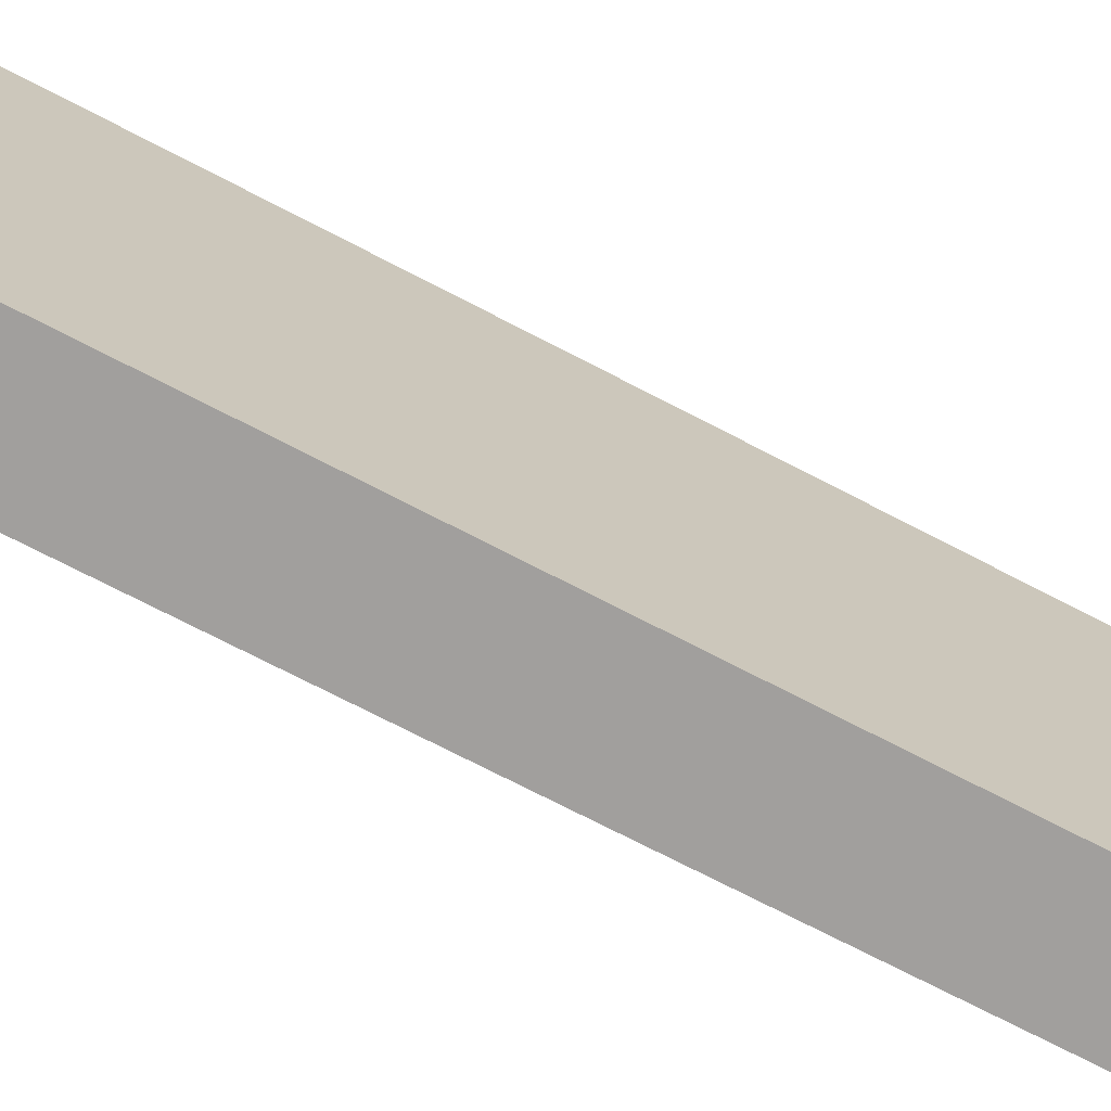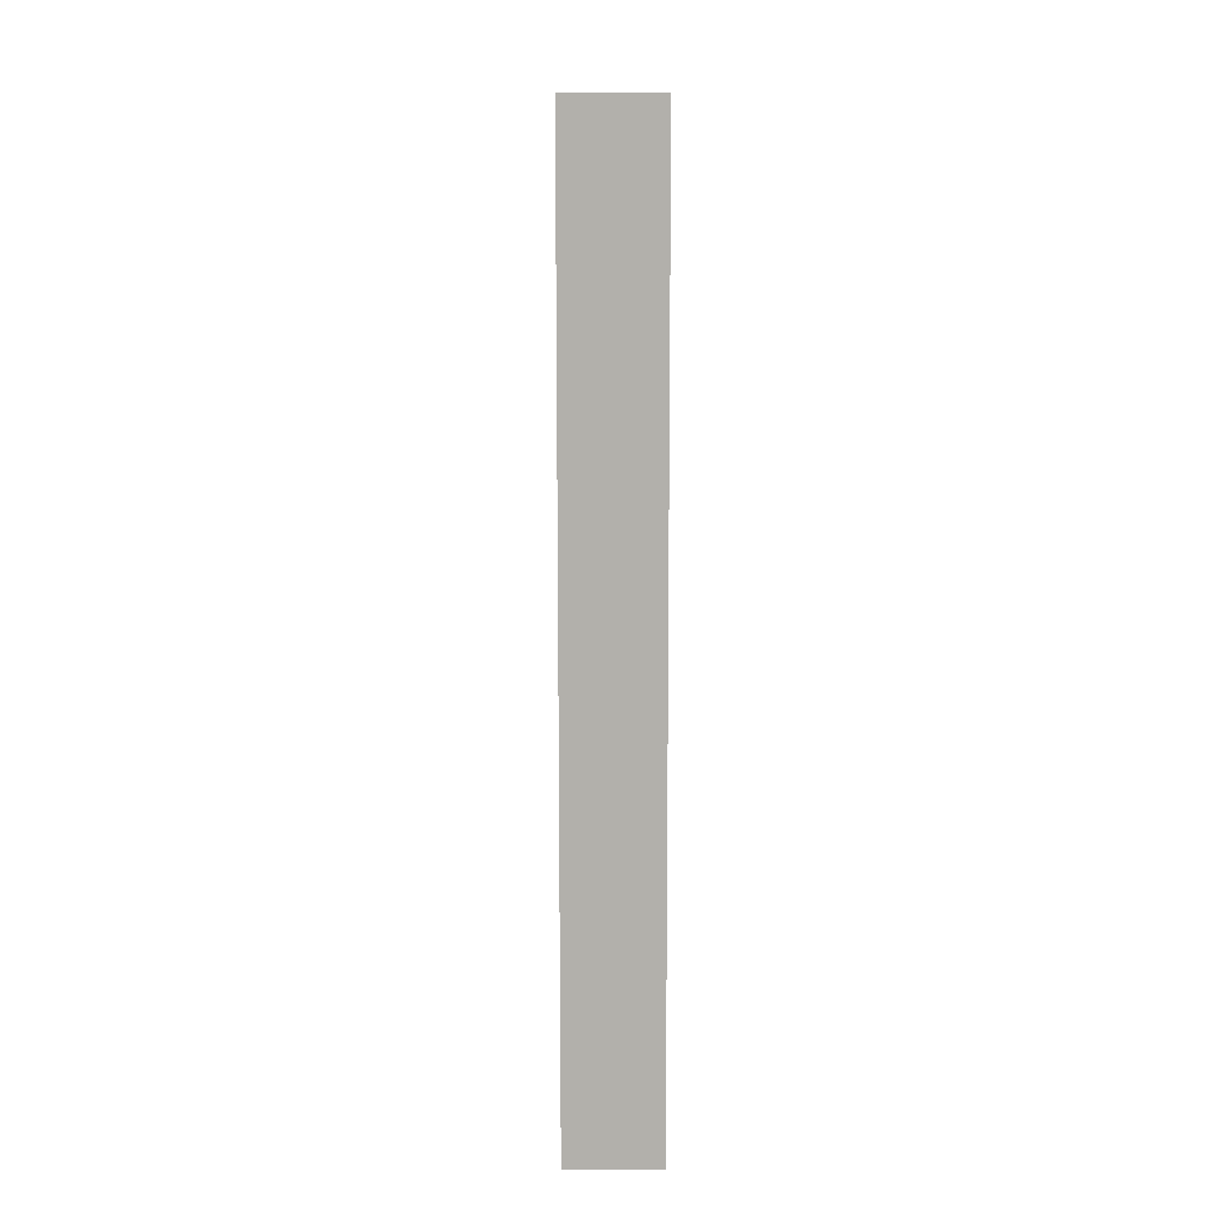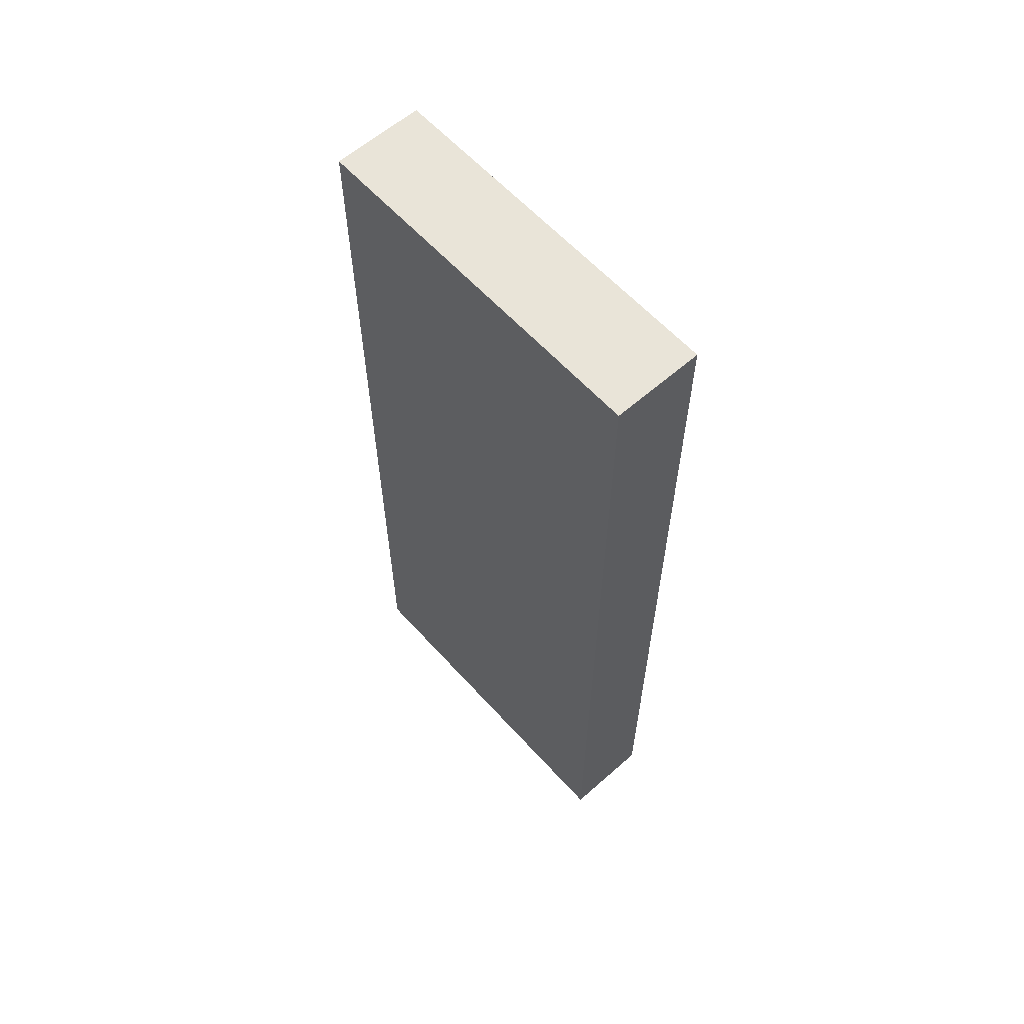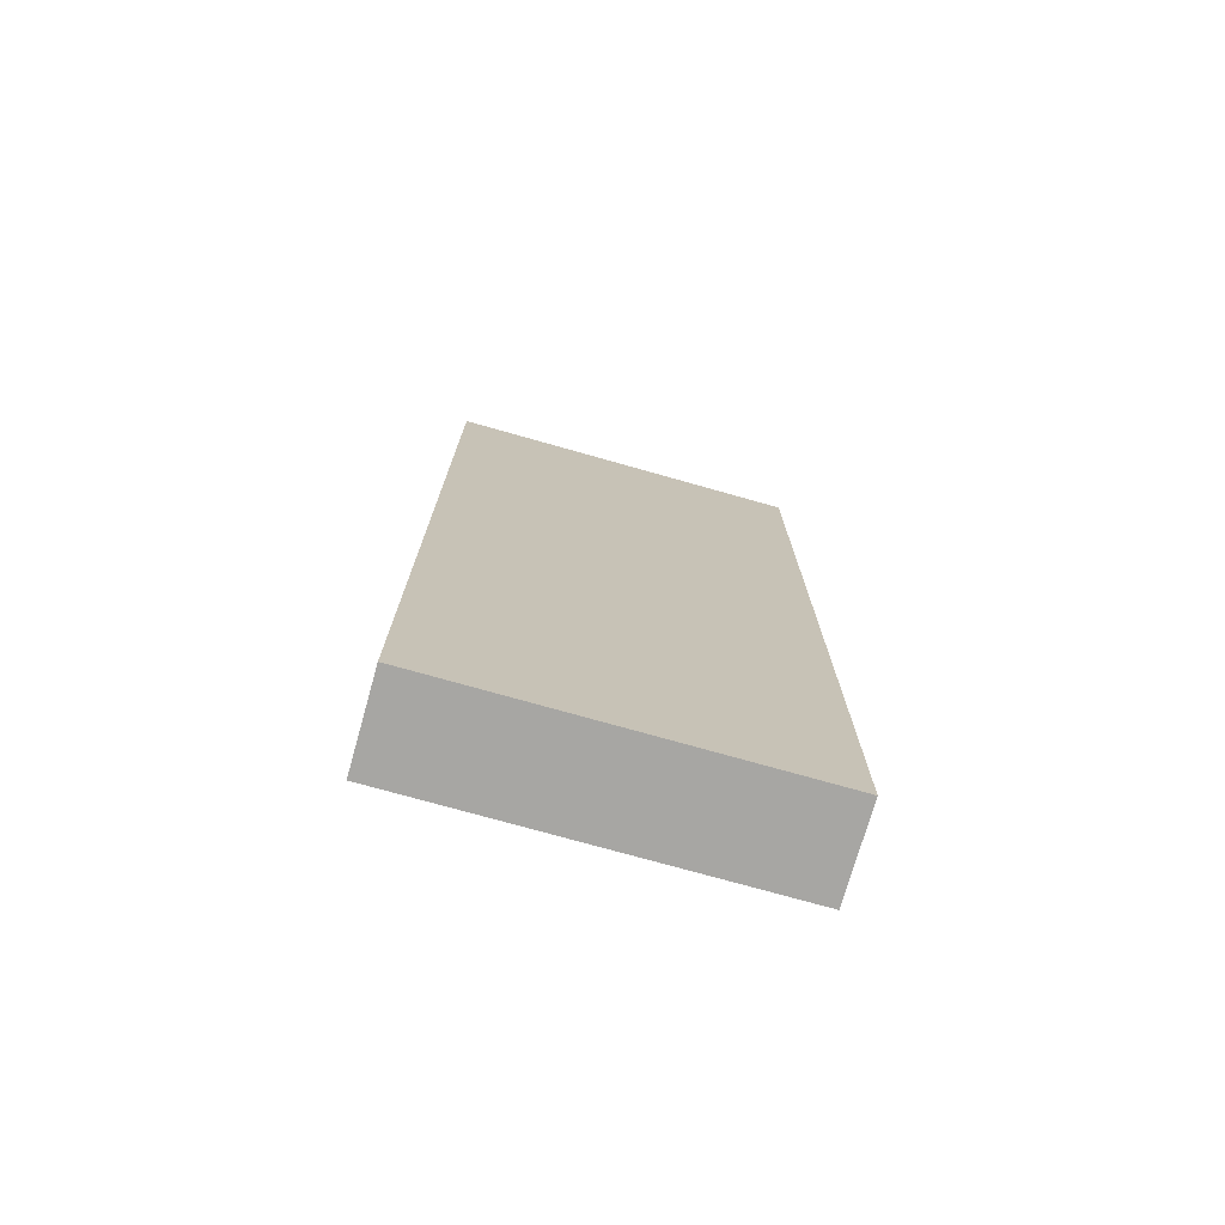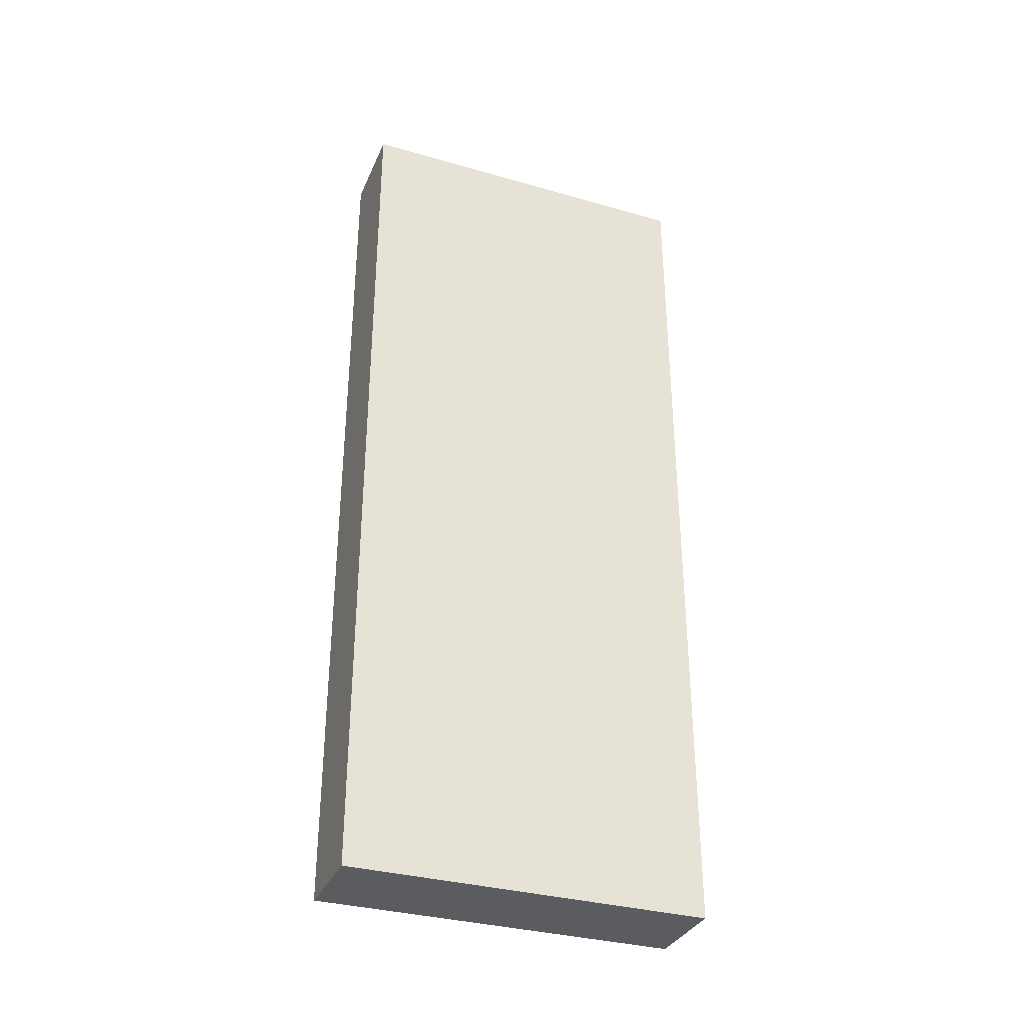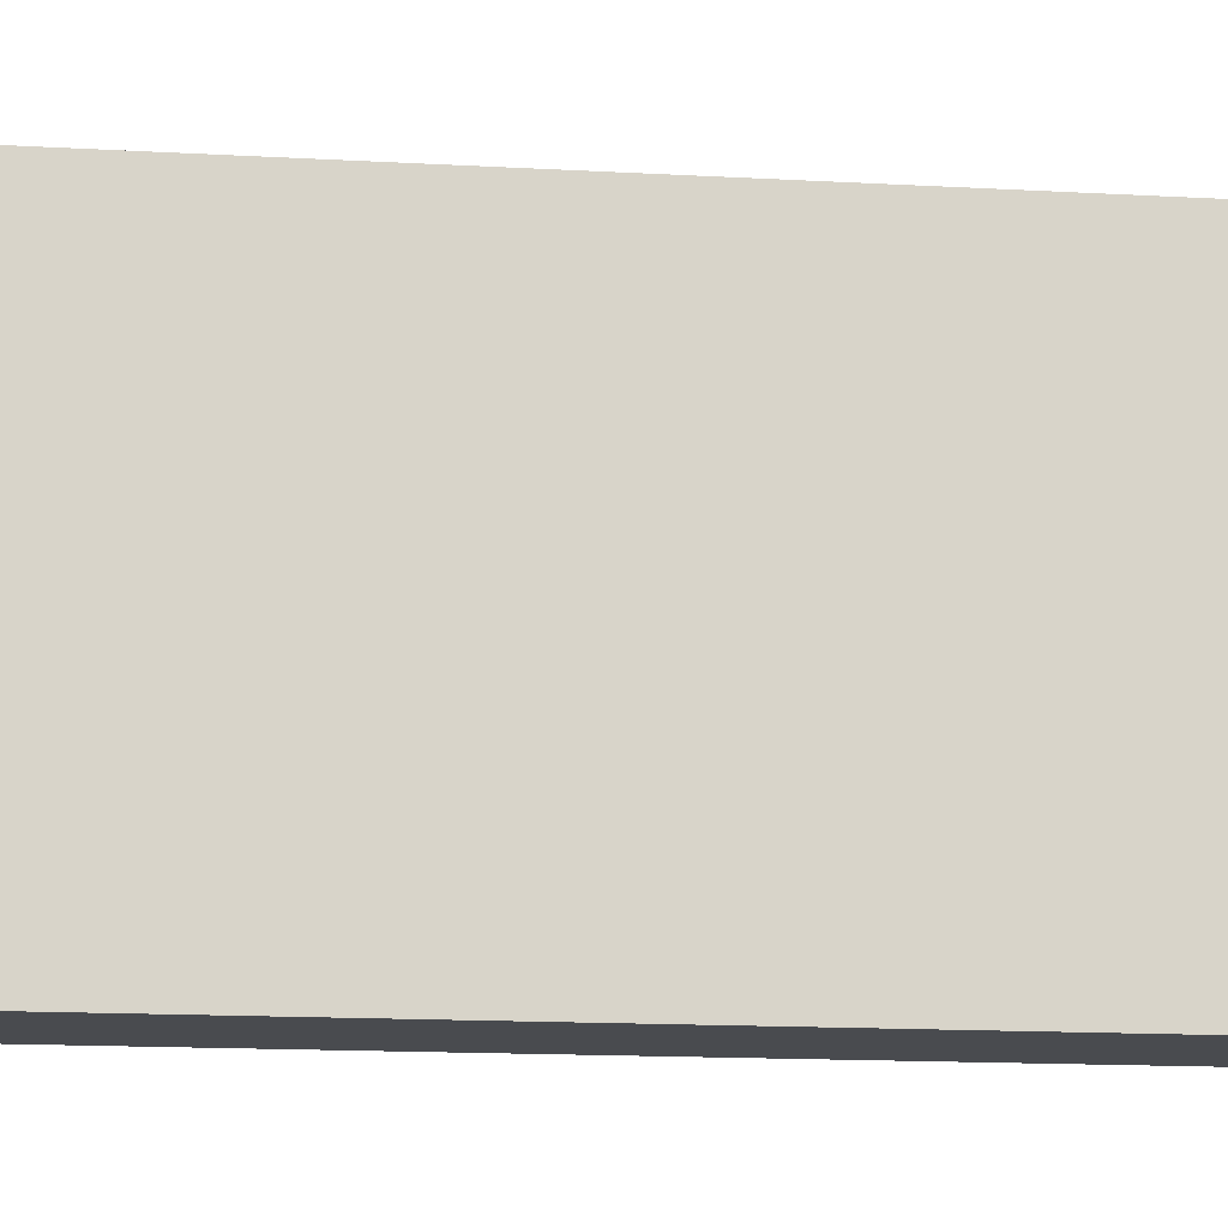
<metadata>
{"format":"obj","ext":"obj","renderer":"f3d","projection":"perspective","resolution":1024,"background":"white","views":[{"elev":-71.5,"azim":62.4,"up":"+Y"},{"elev":11.4,"azim":-179.4,"up":"+Z"},{"elev":60.6,"azim":-41.9,"up":"+Z"},{"elev":-74.2,"azim":-105.8,"up":"+Z"},{"elev":-33.8,"azim":-111.2,"up":"+Z"},{"elev":-13.8,"azim":82.5,"up":"+Y"}]}
</metadata>
<code>
g pb_Mesh391182
v -70 18 -72
v -71 18 -72
v -70 22 -72
v -71 22 -72
v -71 18 -72
v -71 18 -82
v -71 22 -72
v -71 22 -82
v -71 18 -82
v -70 18 -82
v -71 22 -82
v -70 22 -82
v -70 18 -82
v -70 18 -72
v -70 22 -82
v -70 22 -72
v -70 22 -72
v -71 22 -72
v -70 22 -82
v -71 22 -82
v -70 18 -82
v -71 18 -82
v -70 18 -72
v -71 18 -72
g pb_Mesh391182_0
f 3 2 1
f 3 4 2
f 7 6 5
f 7 8 6
f 11 10 9
f 11 12 10
f 15 14 13
f 15 16 14
f 19 18 17
f 19 20 18
f 23 22 21
f 23 24 22

</code>
